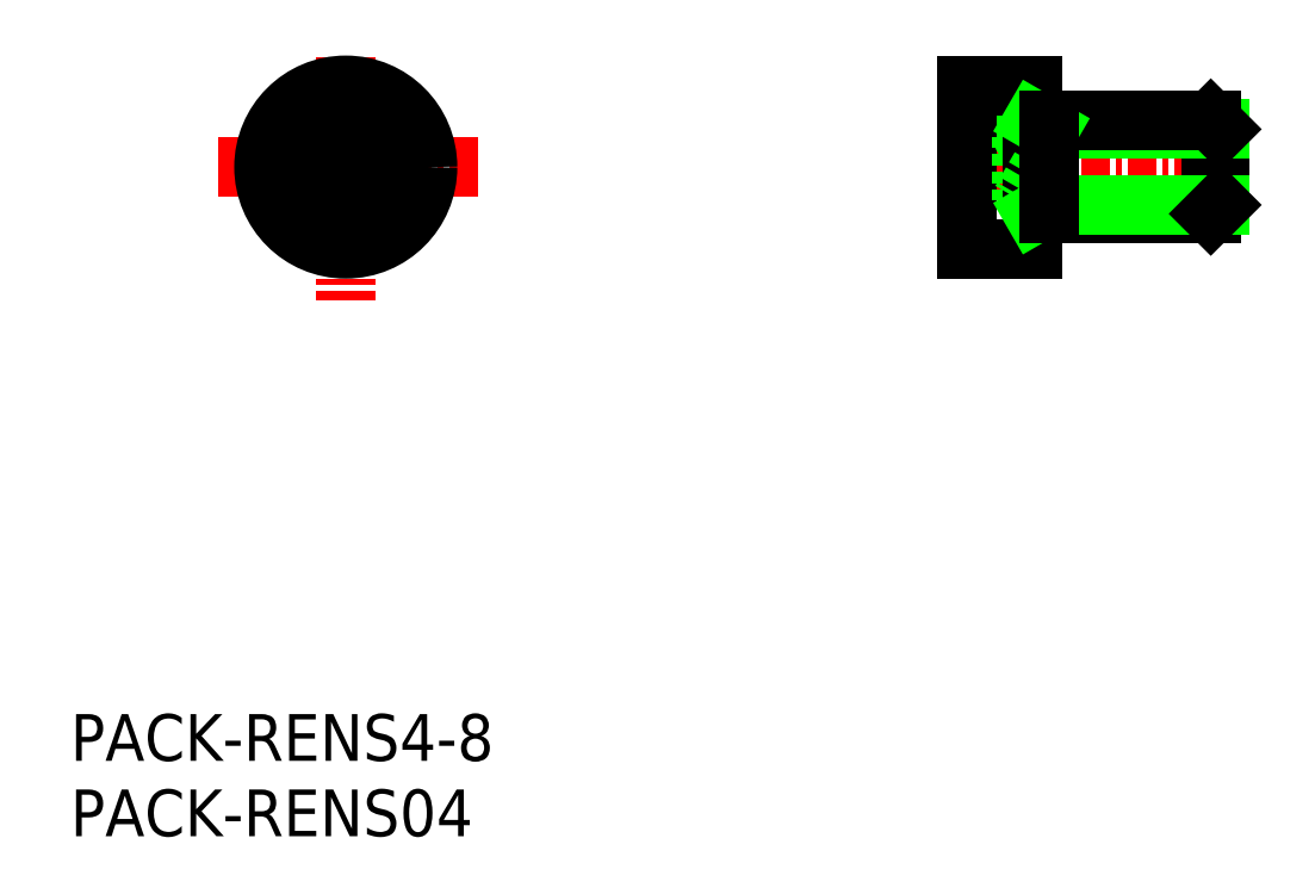
<metadata>
{"format":"dxf","ext":"dxf","renderer":"ezdxf+matplotlib","layout":"modelspace","background":"white","min_lineweight":24,"dpi":150}
</metadata>
<code>
0
SECTION
2
ENTITIES
0
LINE
8
0
10
66.89
20
46.03
30
0
11
69.19
21
46.03
31
0
0
LINE
8
0
10
66.89
20
46.75
30
0
11
69.19
21
46.75
31
0
0
LINE
8
0
10
66.89
20
48.19
30
0
11
69.19
21
48.19
31
0
0
LINE
8
0
10
69.19
20
48.91
30
0
11
66.89
21
48.91
31
0
0
LINE
8
0
10
69.69
20
50.97
30
0
11
66.89
21
50.97
31
0
0
LINE
8
0
10
69.69
20
43.97
30
0
11
66.89
21
43.97
31
0
0
LINE
8
CENTER
10
65.74
20
47.47
30
0
11
78.55
21
47.47
31
0
0
TEXT
8
0
10
28.48
20
22.04
30
0
40
2
1
PACK-RENS4-8
0
TEXT
8
0
10
28.48
20
18.82
30
0
40
2
1
PACK-RENS04
0
LINE
8
CENTER
10
45.94
20
47.47
30
0
11
34.8
21
47.47
31
0
0
LINE
8
0
10
41.52
20
46.75
30
0
11
41.52
21
48.19
31
0
0
LINE
8
CENTER
10
40.27
20
52.19
30
0
11
40.27
21
41.77
31
0
0
LINE
8
0
10
39.02
20
48.19
30
0
11
39.02
21
46.75
31
0
0
CIRCLE
8
0
10
40.27
20
47.47
30
0
40
3.5
0
LINE
8
0
10
40.27
20
46.03
30
0
11
41.52
21
46.75
31
0
0
LINE
8
0
10
39.02
20
46.75
30
0
11
40.27
21
46.03
31
0
0
LINE
8
0
10
41.52
20
48.19
30
0
11
40.27
21
48.91
31
0
0
LINE
8
0
10
40.27
20
48.91
30
0
11
39.02
21
48.19
31
0
0
LINE
8
0
10
66.89
20
50.97
30
0
11
66.89
21
43.97
31
0
0
LINE
8
0
10
77.31
20
49.47
30
0
11
77.31
21
45.47
31
0
0
LINE
8
0
10
77.69
20
49.09
30
0
11
77.69
21
45.85
31
0
0
LINE
8
0
10
69.19
20
46.03
30
0
11
69.19
21
48.91
31
0
0
LINE
8
0
10
69.19
20
48.91
30
0
11
70.02
21
47.47
31
0
0
LINE
8
0
10
69.69
20
50.97
30
0
11
69.69
21
43.97
31
0
0
LINE
8
0
10
69.69
20
45.47
30
0
11
77.31
21
45.47
31
0
0
LINE
8
0
10
70.39
20
45.85
30
0
11
77.69
21
45.85
31
0
0
LINE
8
0
10
69.73
20
45.47
30
0
11
70.39
21
45.85
31
0
0
LINE
8
0
10
70.02
20
47.47
30
0
11
69.19
21
46.03
31
0
0
LINE
8
0
10
77.31
20
45.47
30
0
11
77.69
21
45.85
31
0
0
LINE
8
0
10
70.39
20
49.09
30
0
11
77.69
21
49.09
31
0
0
LINE
8
0
10
69.69
20
49.47
30
0
11
77.31
21
49.47
31
0
0
LINE
8
0
10
69.73
20
49.47
30
0
11
70.39
21
49.09
31
0
0
LINE
8
0
10
77.31
20
49.47
30
0
11
77.69
21
49.09
31
0
0
LINE
8
0
10
70.39
20
49.47
30
0
11
70.39
21
45.47
31
0
0
VIEWPORT
8
0
10
5.722
20
4.008
30
0
40
13.16
41
8.747
68
     1
69
     1
0
VIEWPORT
8
0
10
5.722
20
4.008
30
0
40
9.155
41
6.413
68
     2
69
     2
0
ENDSEC
0
EOF

</code>
